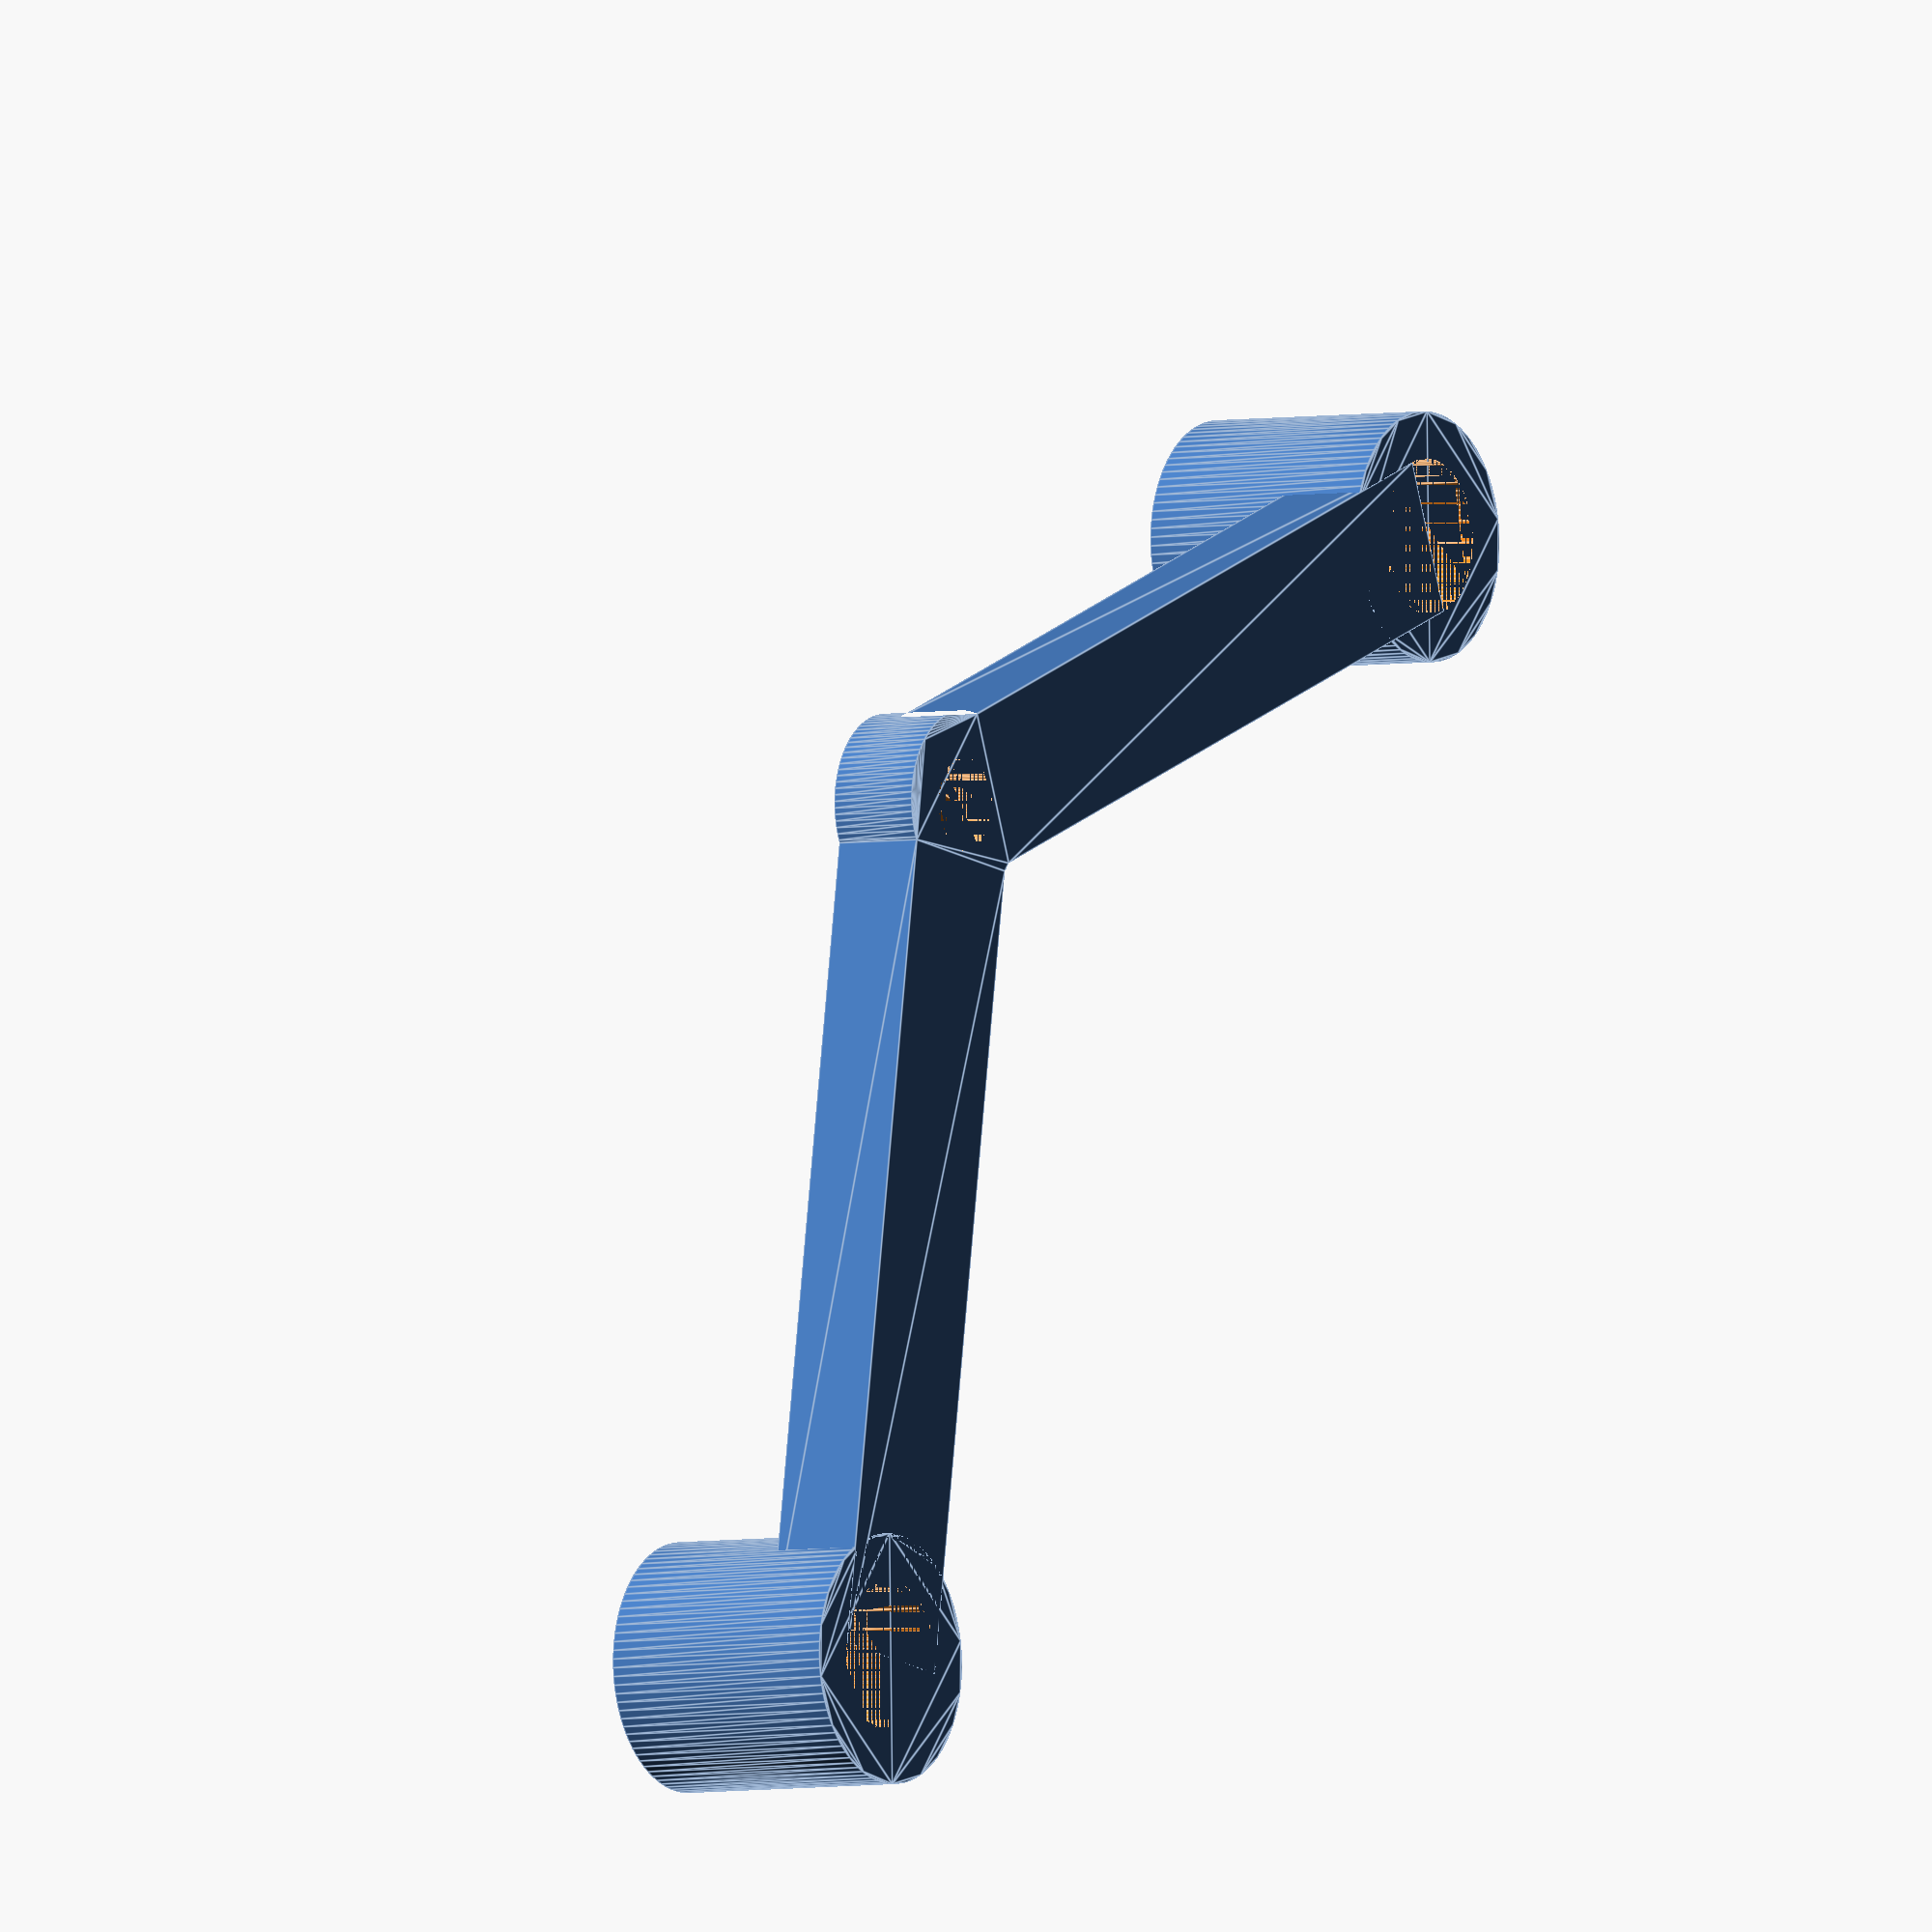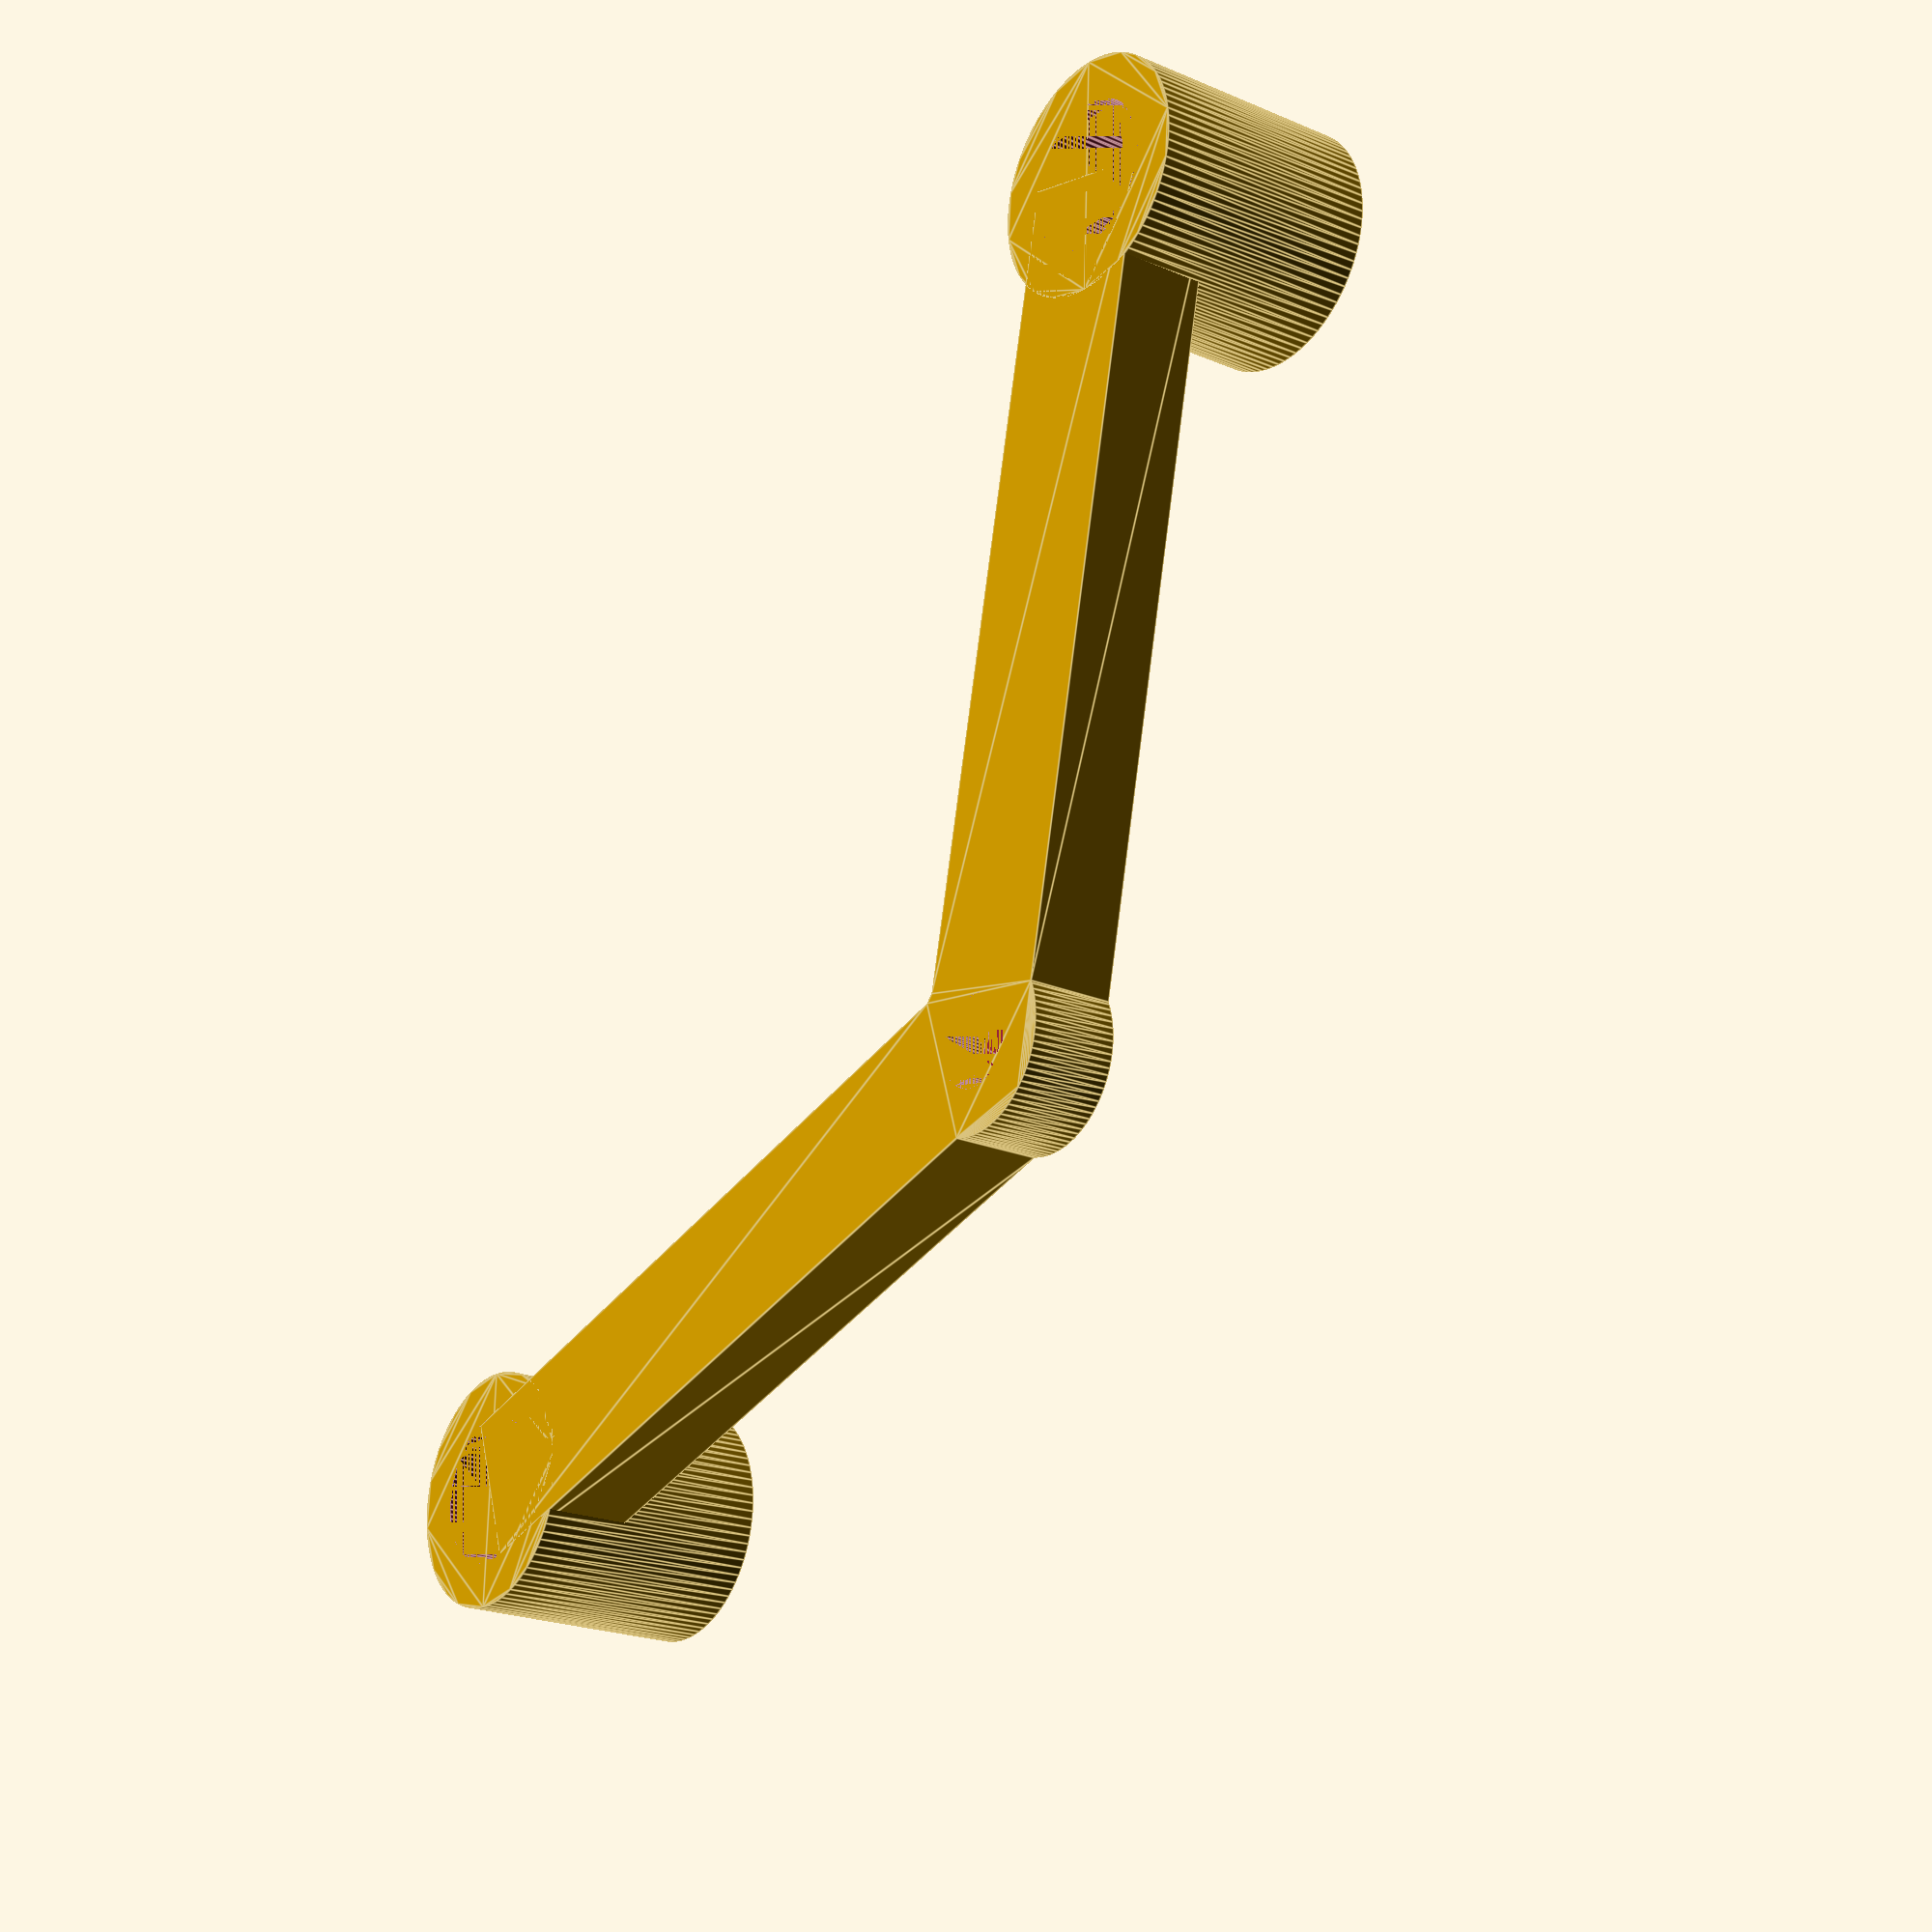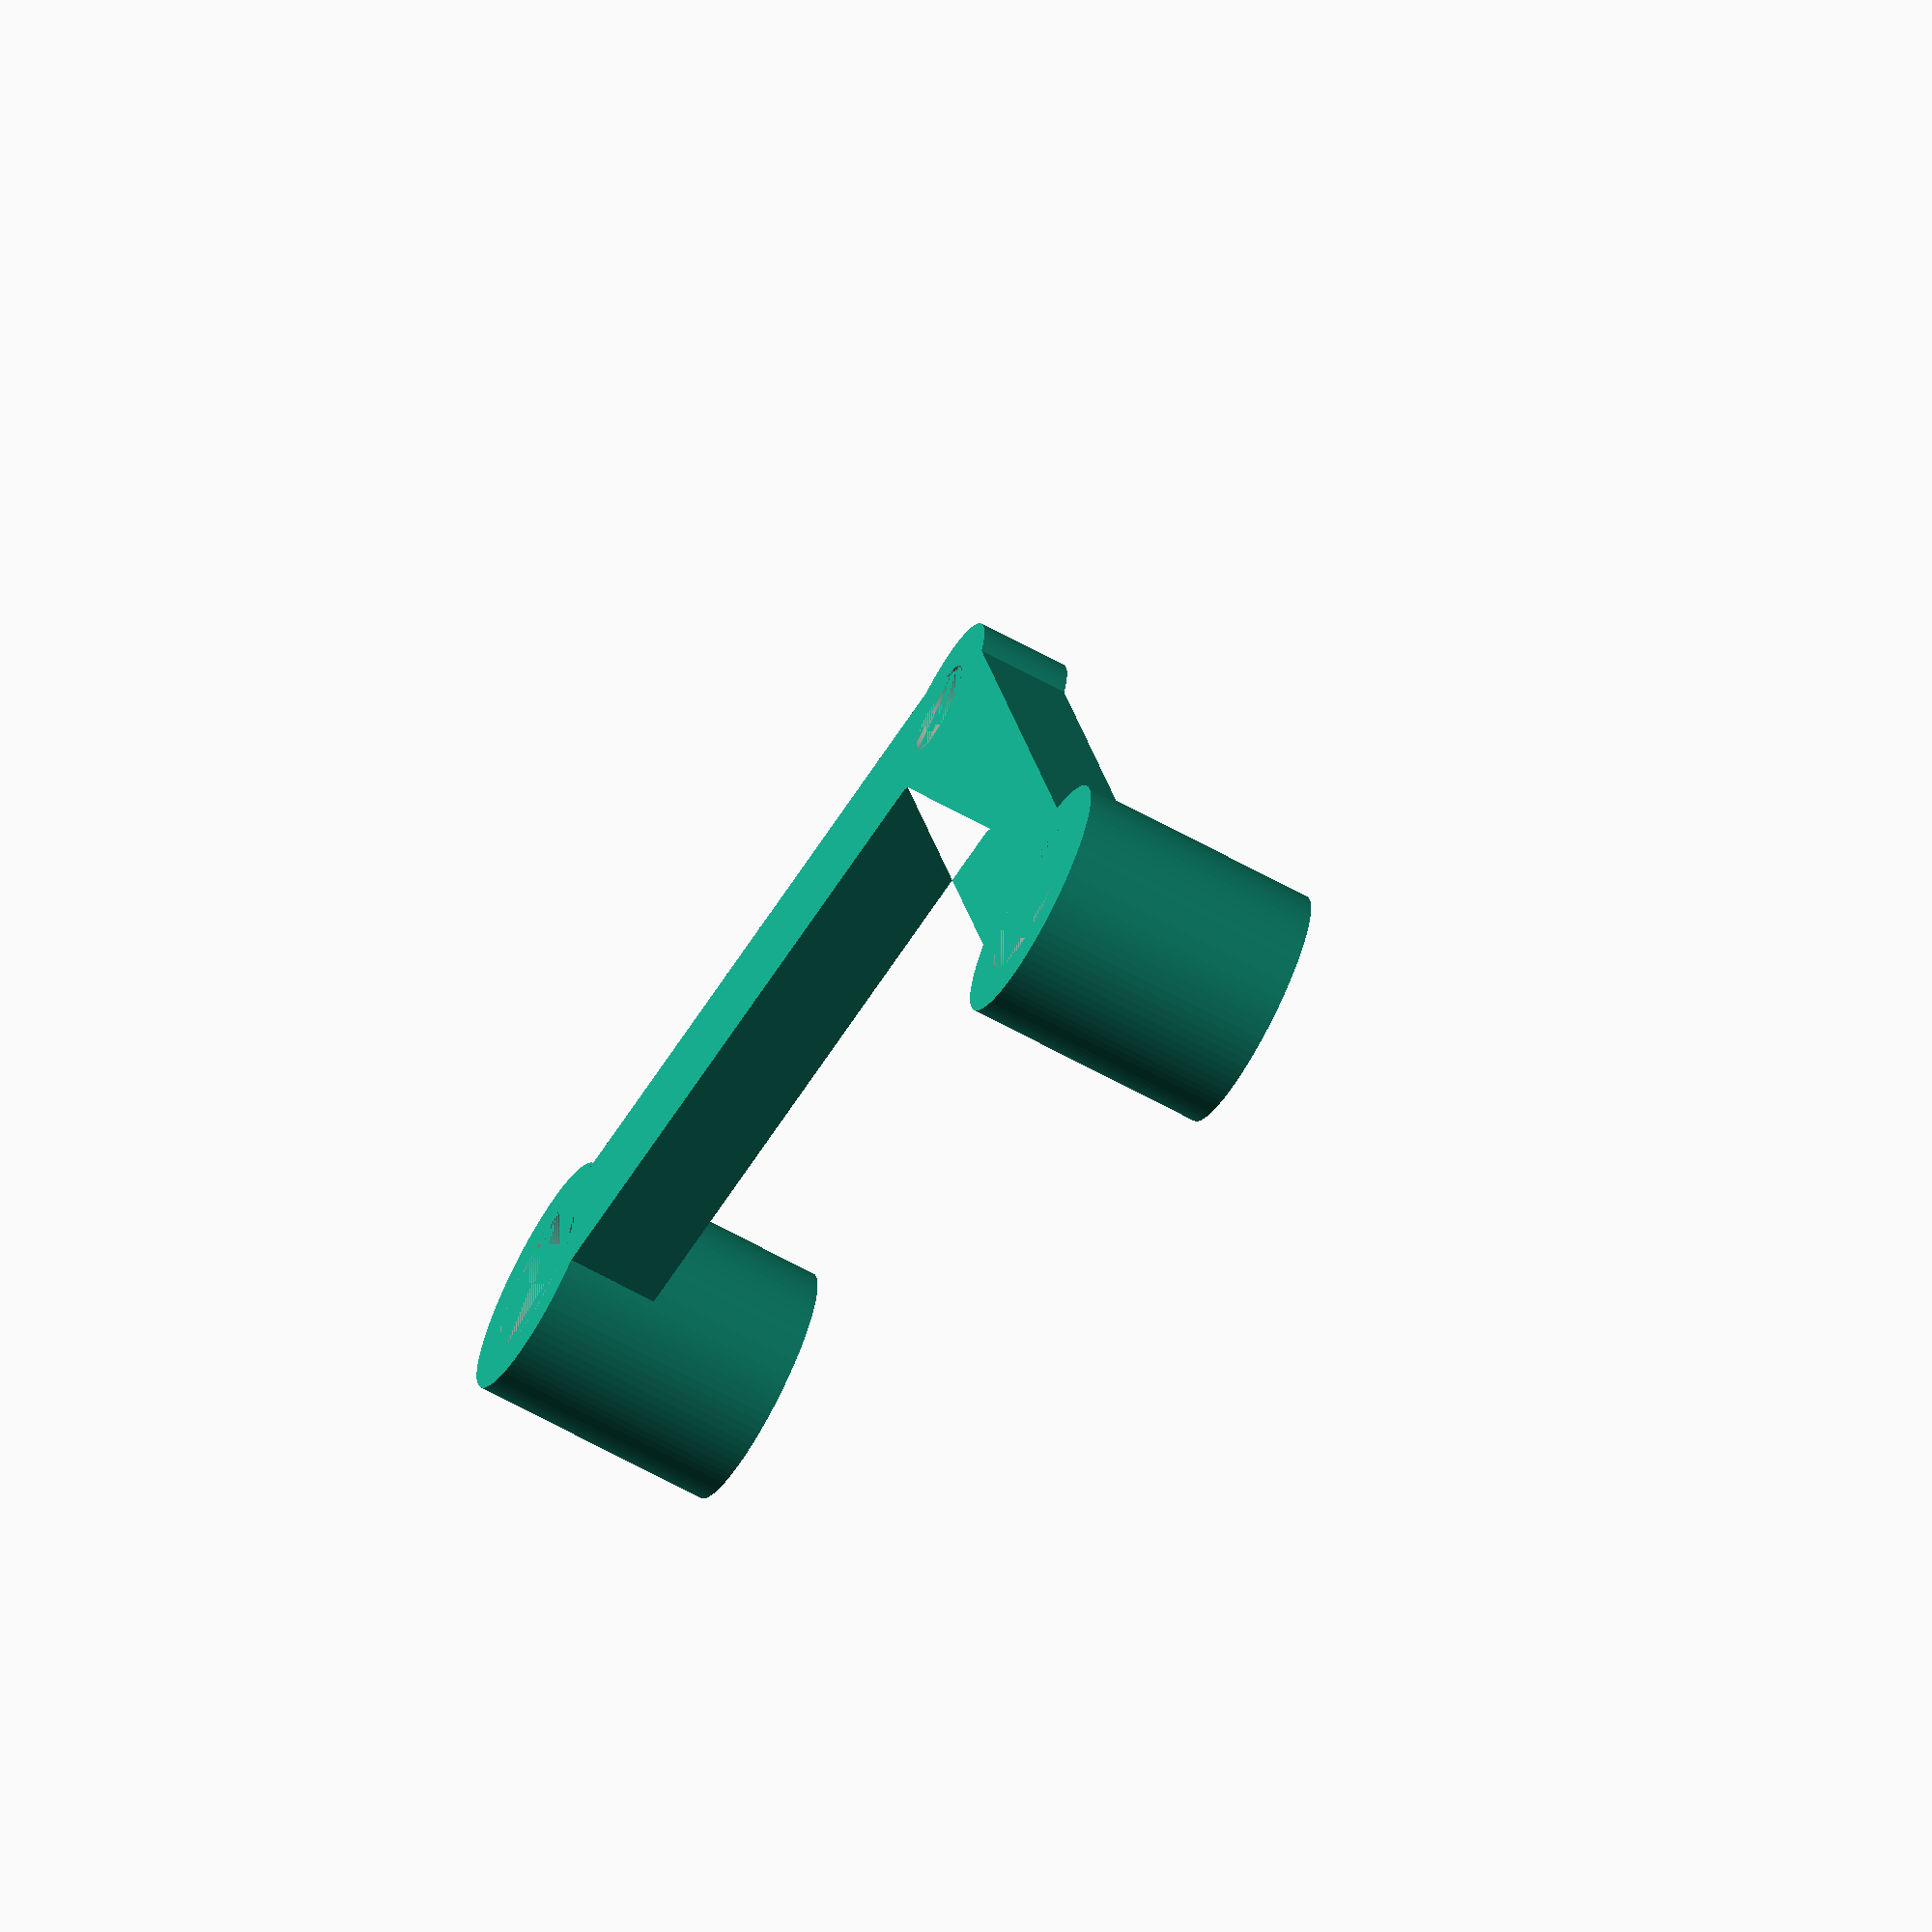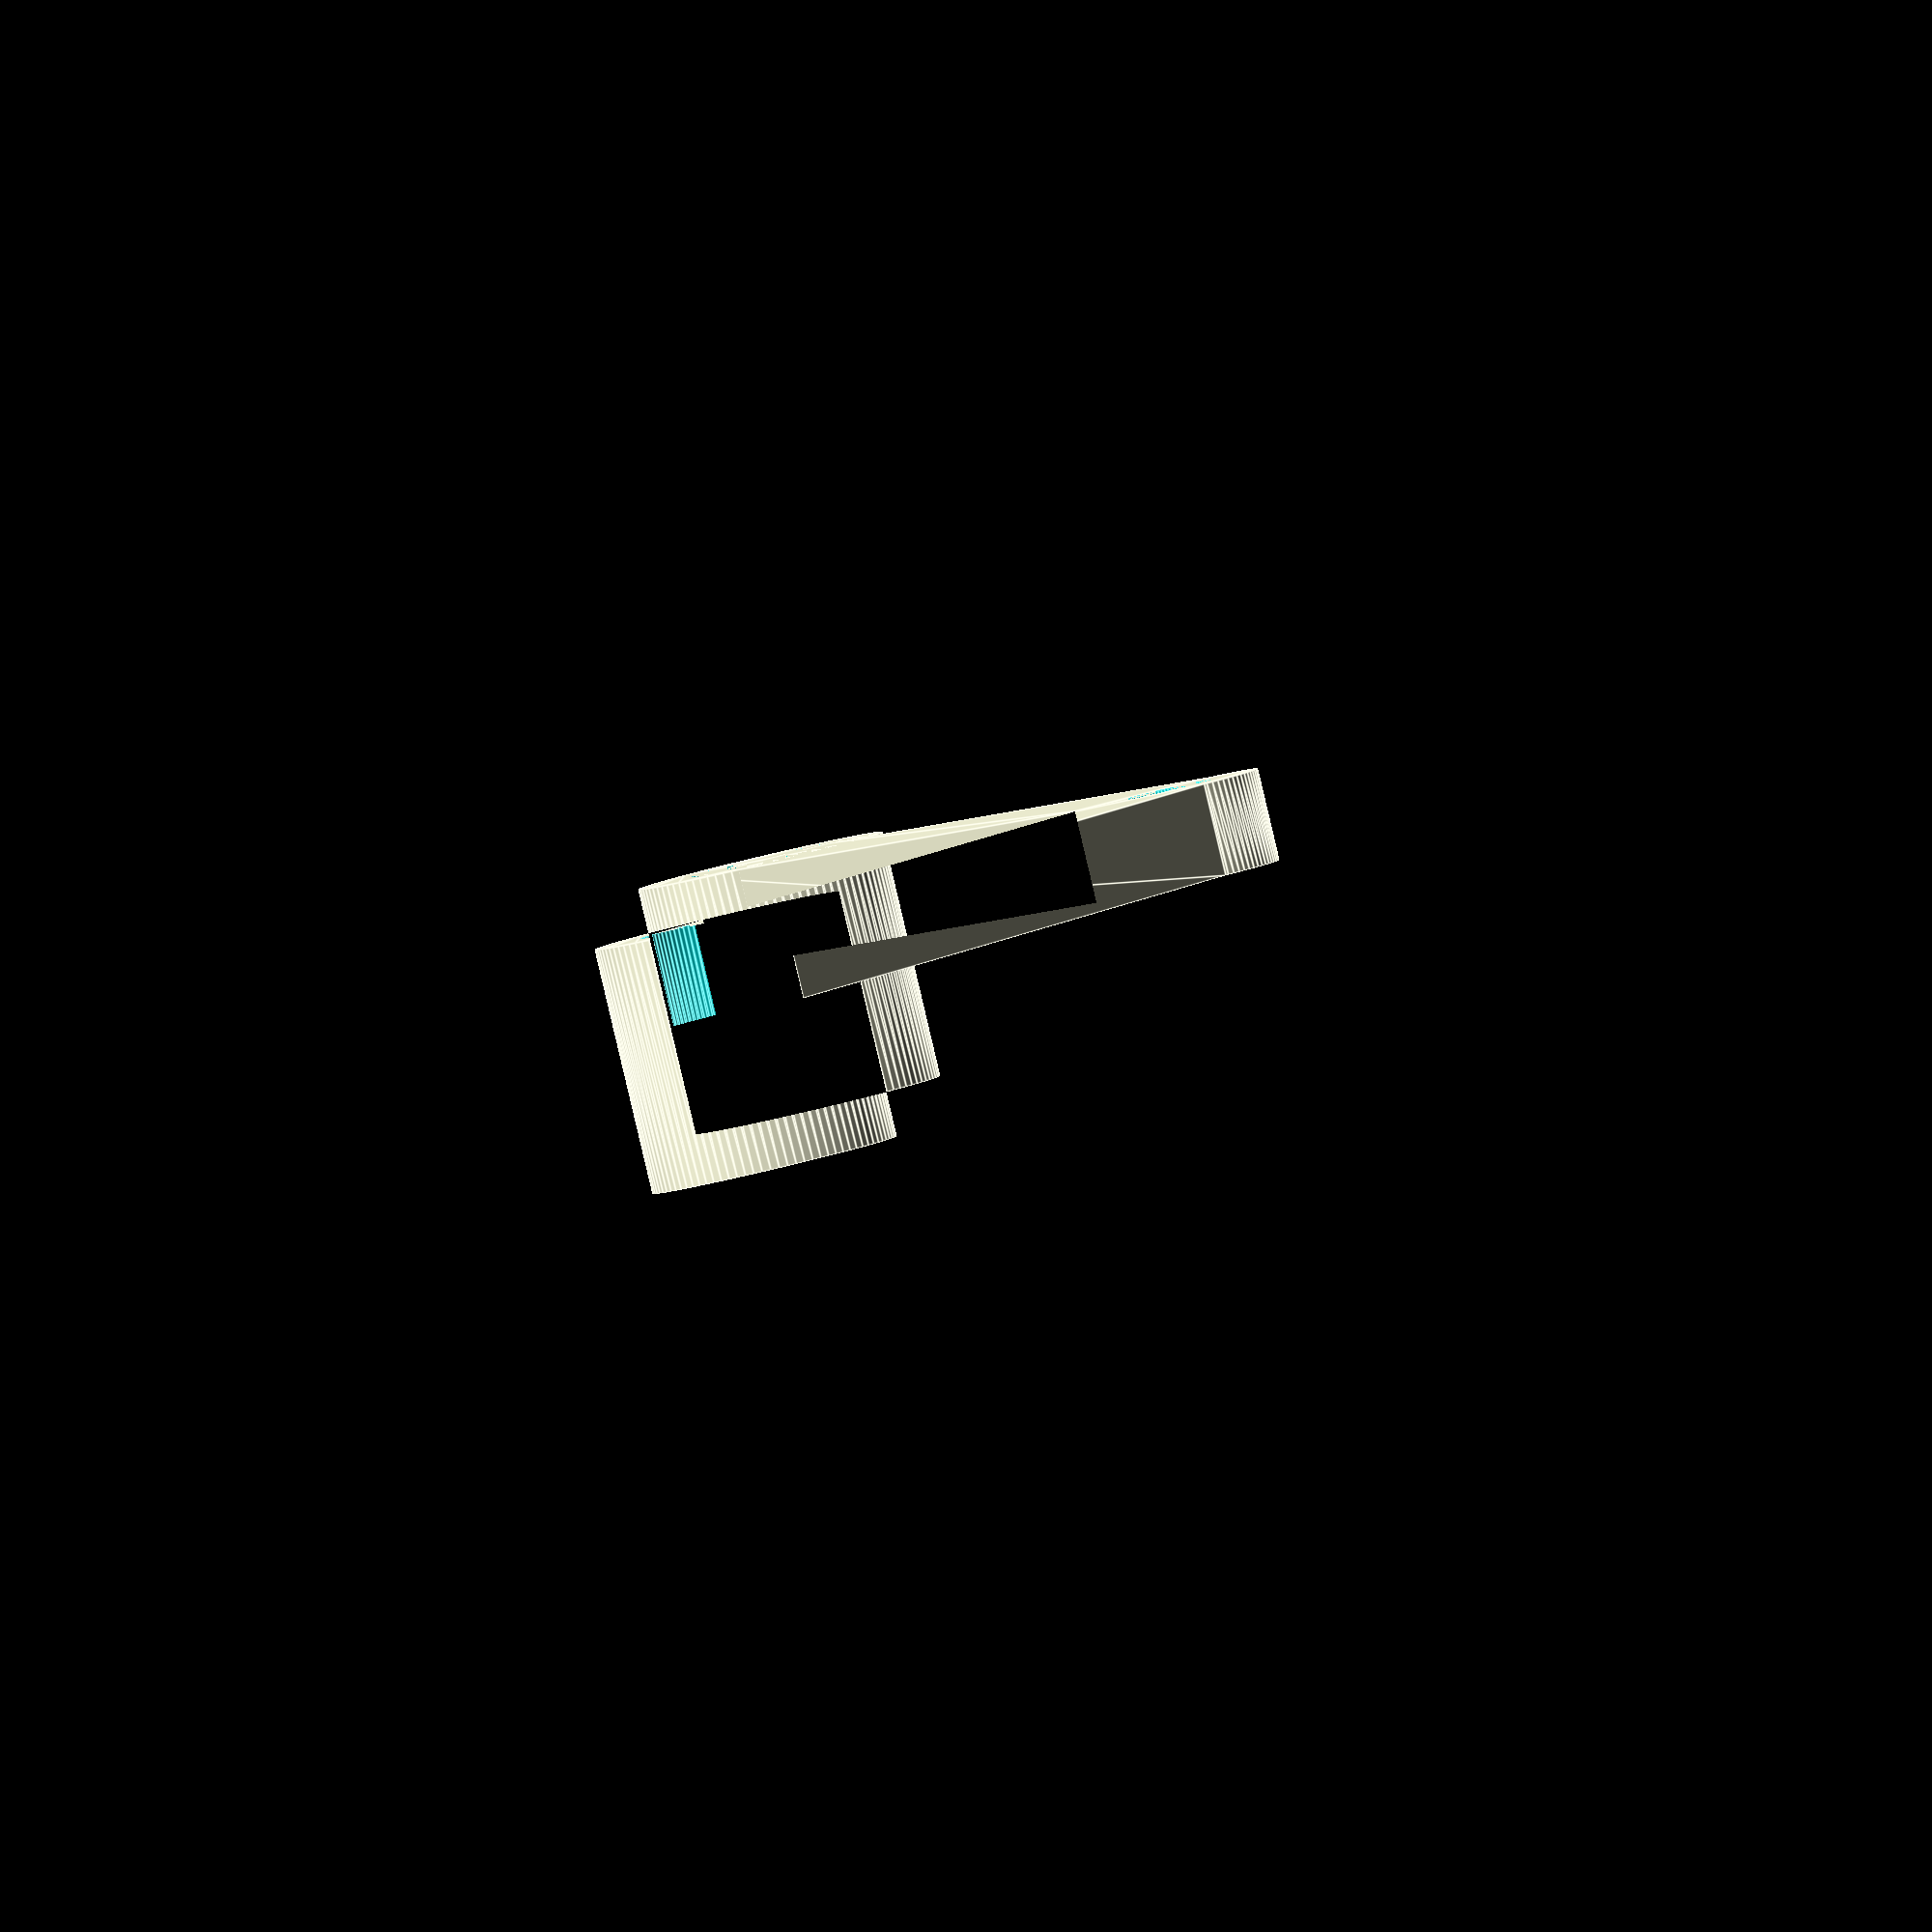
<openscad>
// measured
distanceBetweenCenters = 96;
rodDiameter = 10;
magnetDiameter = 6;
magnetDepth = 3;

// measured-ish
distanceToFrame = 28;

// dictated
holderWidth = 3;
armWidth = 10;
holderDepth = 6;
handleGrab = 16;

// tweaks
$fn = 90;

angle = atan2( -distanceToFrame, distanceBetweenCenters / 2);
armLength = sqrt(pow(distanceToFrame,2)+pow(distanceBetweenCenters / 2,2));
grabWidth = rodDiameter + holderWidth*2;

difference () {
  union () {
    linear_extrude(handleGrab) {
      translate([-distanceBetweenCenters/2,distanceToFrame/2,0]) circle(d=grabWidth);
      translate([distanceBetweenCenters/2,distanceToFrame/2,0]) circle(d=grabWidth);
    }
    linear_extrude(holderDepth) {
      translate([-distanceBetweenCenters/2,distanceToFrame/2,0])
        rotate([0,0,angle]) translate([0,-armWidth/2,0])
        square([armLength, armWidth]);
      translate([distanceBetweenCenters/2,distanceToFrame/2,0])
        rotate([0,0,180-angle]) translate([0,-armWidth/2,0])
        square([armLength, armWidth]);
      translate([0,-distanceToFrame/2,0]) circle(d=magnetDiameter + holderWidth*2);
    }
  }
  linear_extrude(handleGrab) {
    translate([-distanceBetweenCenters/2,distanceToFrame/2,0]) circle(d=rodDiameter);
    translate([distanceBetweenCenters/2,distanceToFrame/2,0]) circle(d=rodDiameter);
  }
  linear_extrude(magnetDepth) {
    translate([0,-distanceToFrame/2,0]) circle(d=magnetDiameter);
  }
}
</openscad>
<views>
elev=3.6 azim=231.1 roll=124.6 proj=o view=edges
elev=201.1 azim=227.7 roll=307.7 proj=p view=edges
elev=66.3 azim=132.8 roll=241.2 proj=o view=solid
elev=268.1 azim=268.3 roll=346.7 proj=o view=edges
</views>
